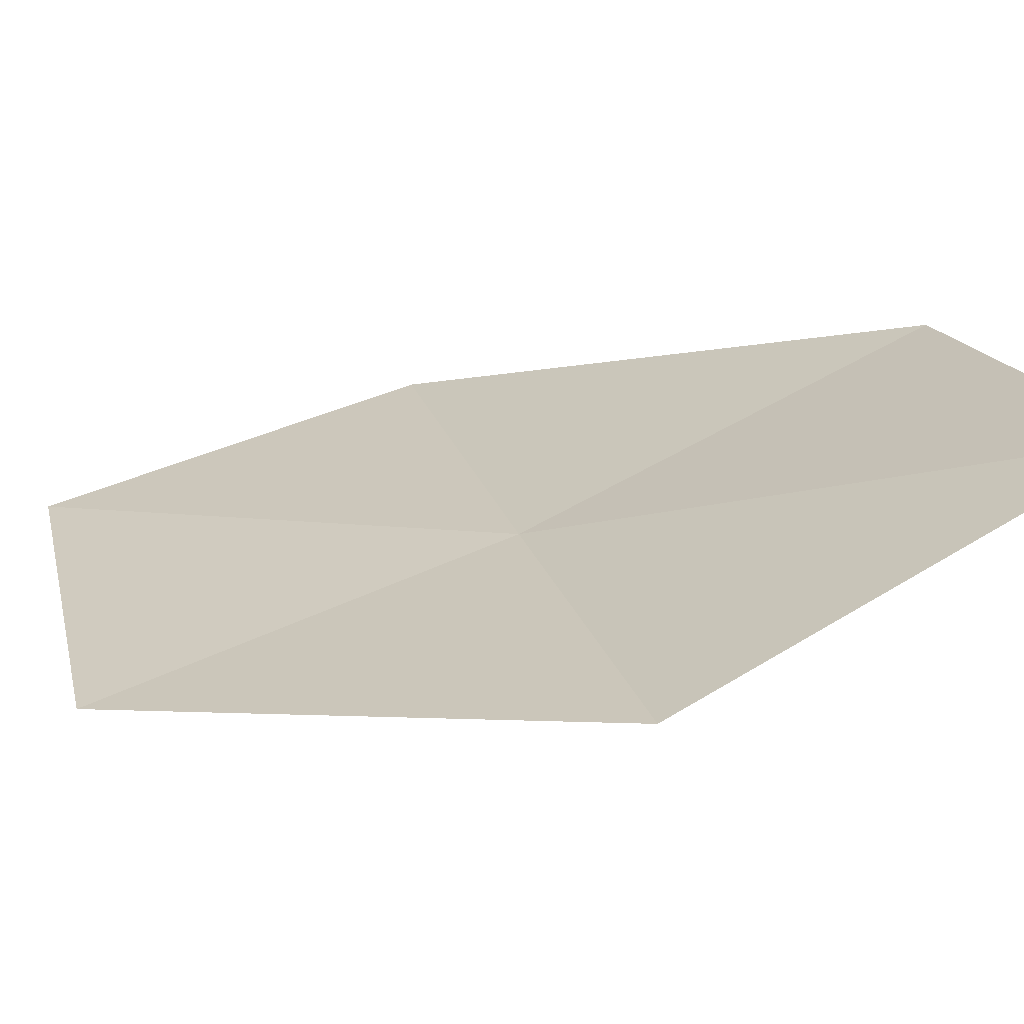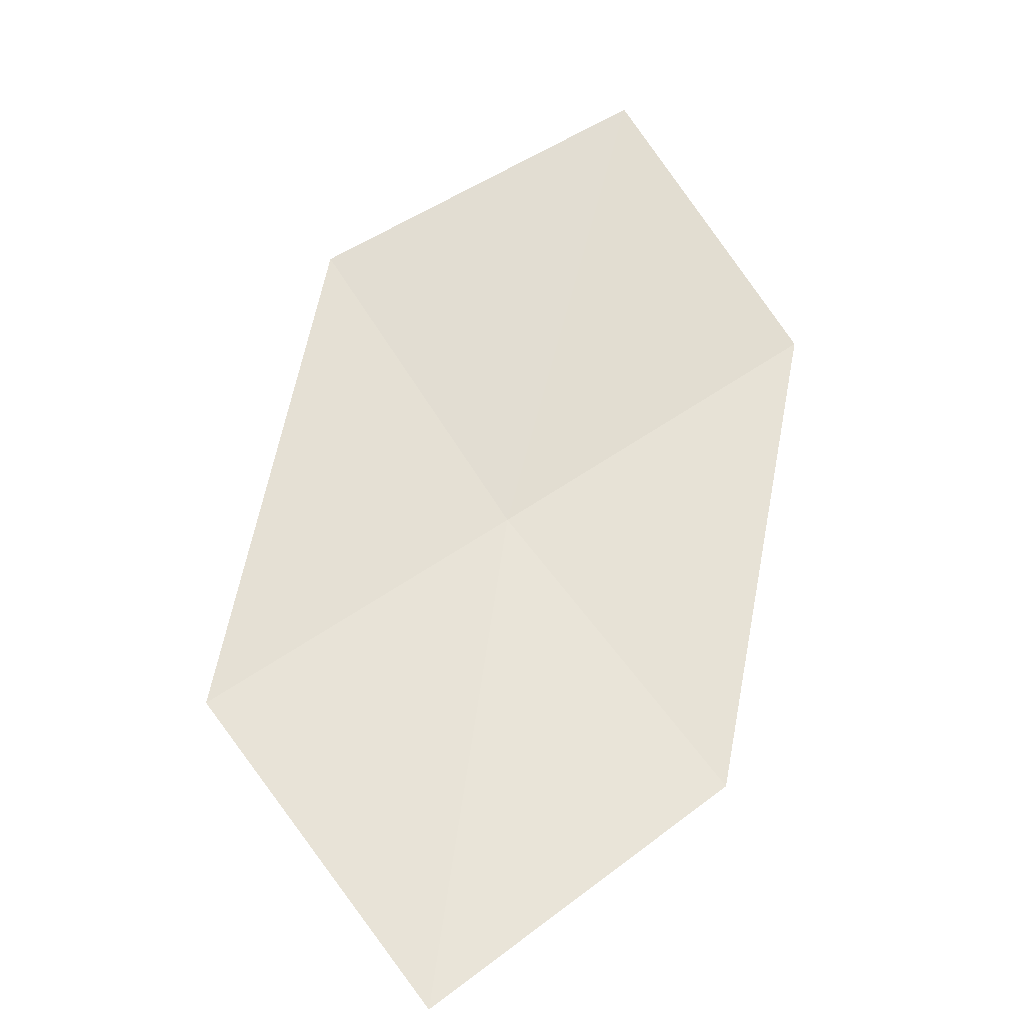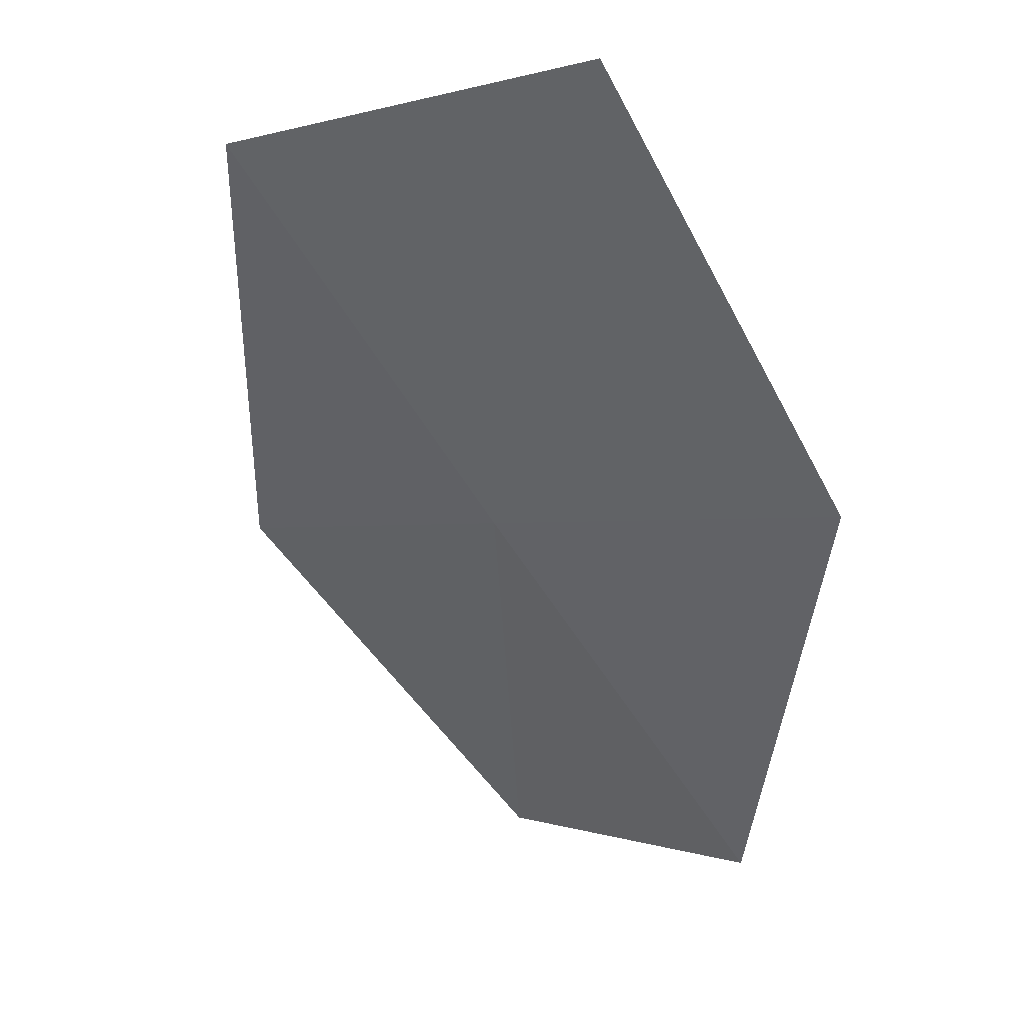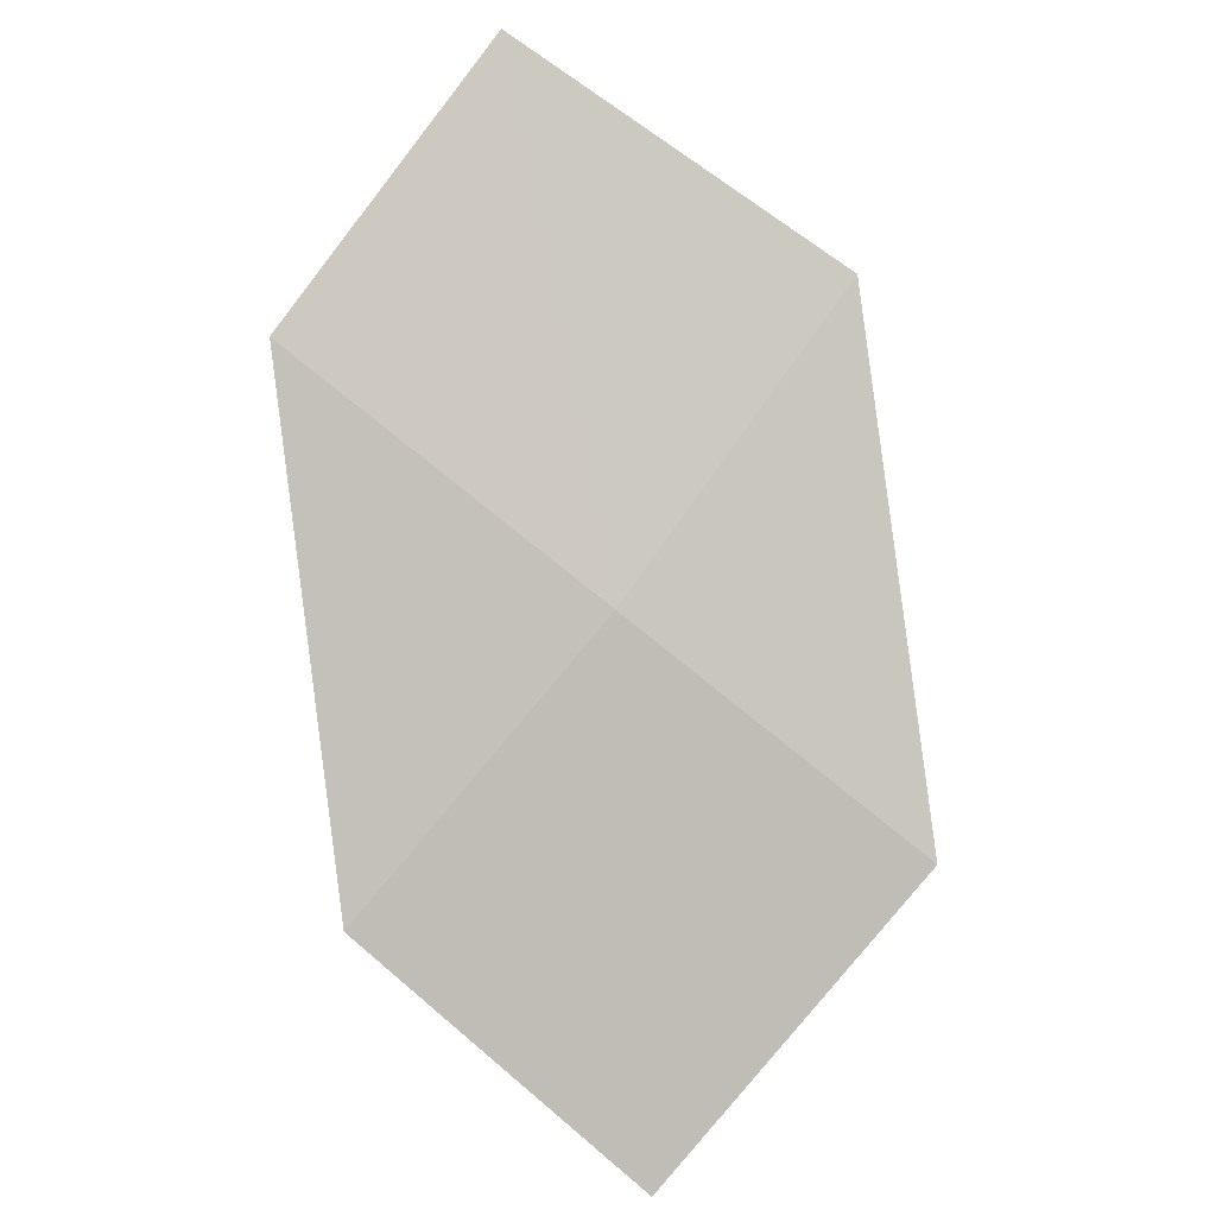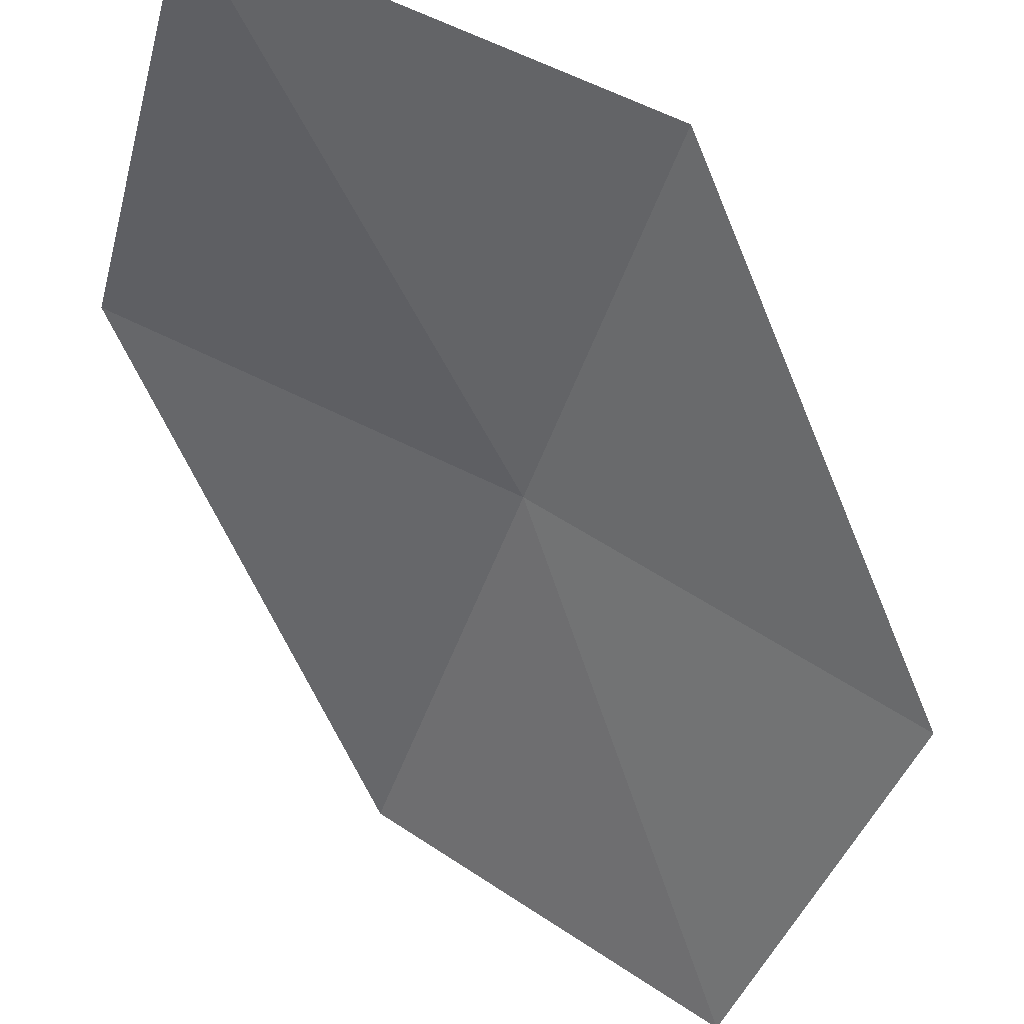
<metadata>
{"format":"obj","ext":"obj","renderer":"f3d","projection":"perspective","resolution":1024,"background":"white","views":[{"elev":72.2,"azim":-68.2,"up":"+Z"},{"elev":9.2,"azim":36.7,"up":"+Y"},{"elev":1.4,"azim":9.1,"up":"+Z"},{"elev":-33.6,"azim":-150.3,"up":"+Y"},{"elev":77.9,"azim":163.9,"up":"+Z"}]}
</metadata>
<code>
v -12.18 -12 11.34
v -13.37 -10.76 11.28
v -12.41 -9.989 9.997
v -11.35 -11.19 9.997
v -12.98 -12.78 12.65
v -10.88 -13.12 11.39
v -11.55 -13.92 12.76
f 1 3 2
f 1 4 3
f 1 2 5
f 1 6 4
f 1 5 7
f 1 7 6

</code>
